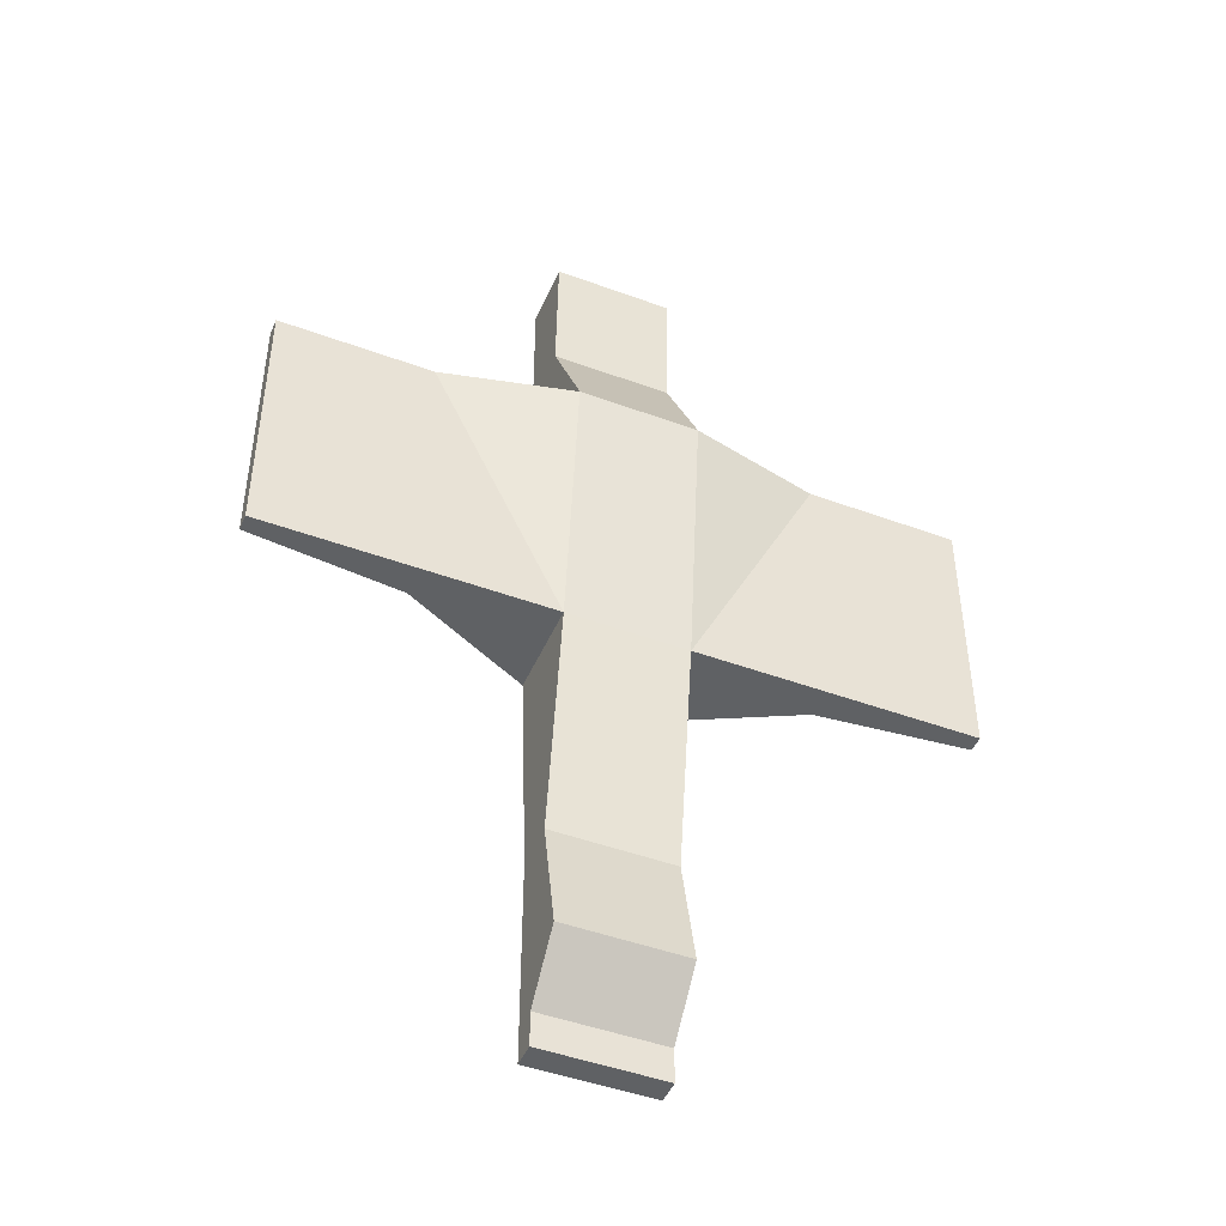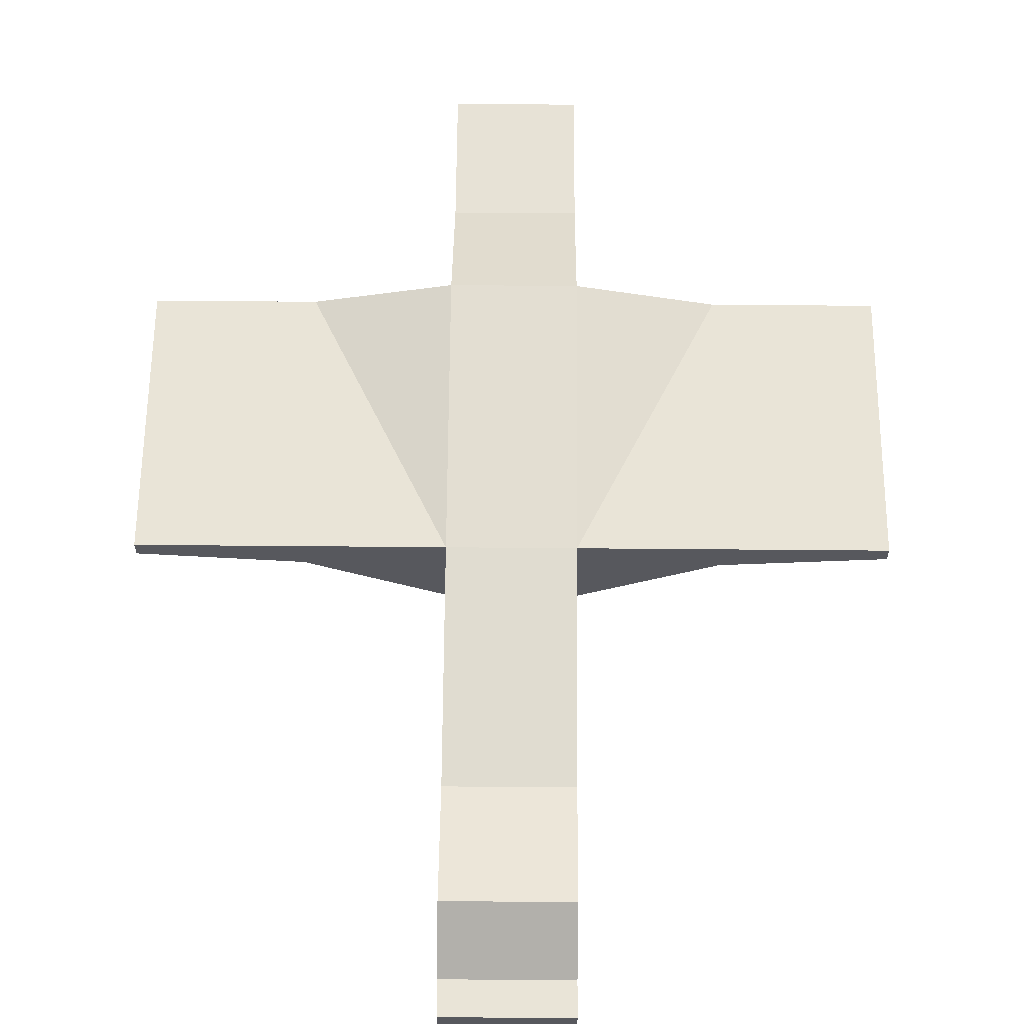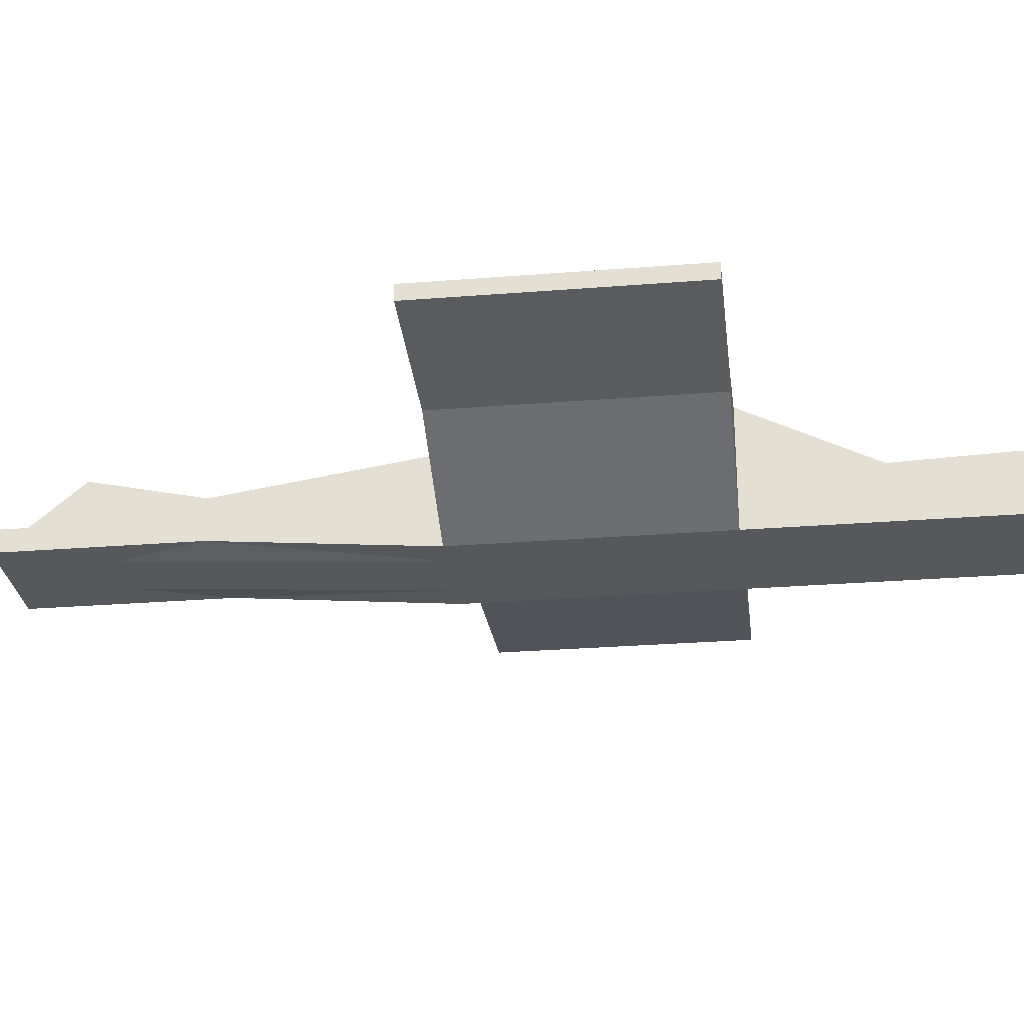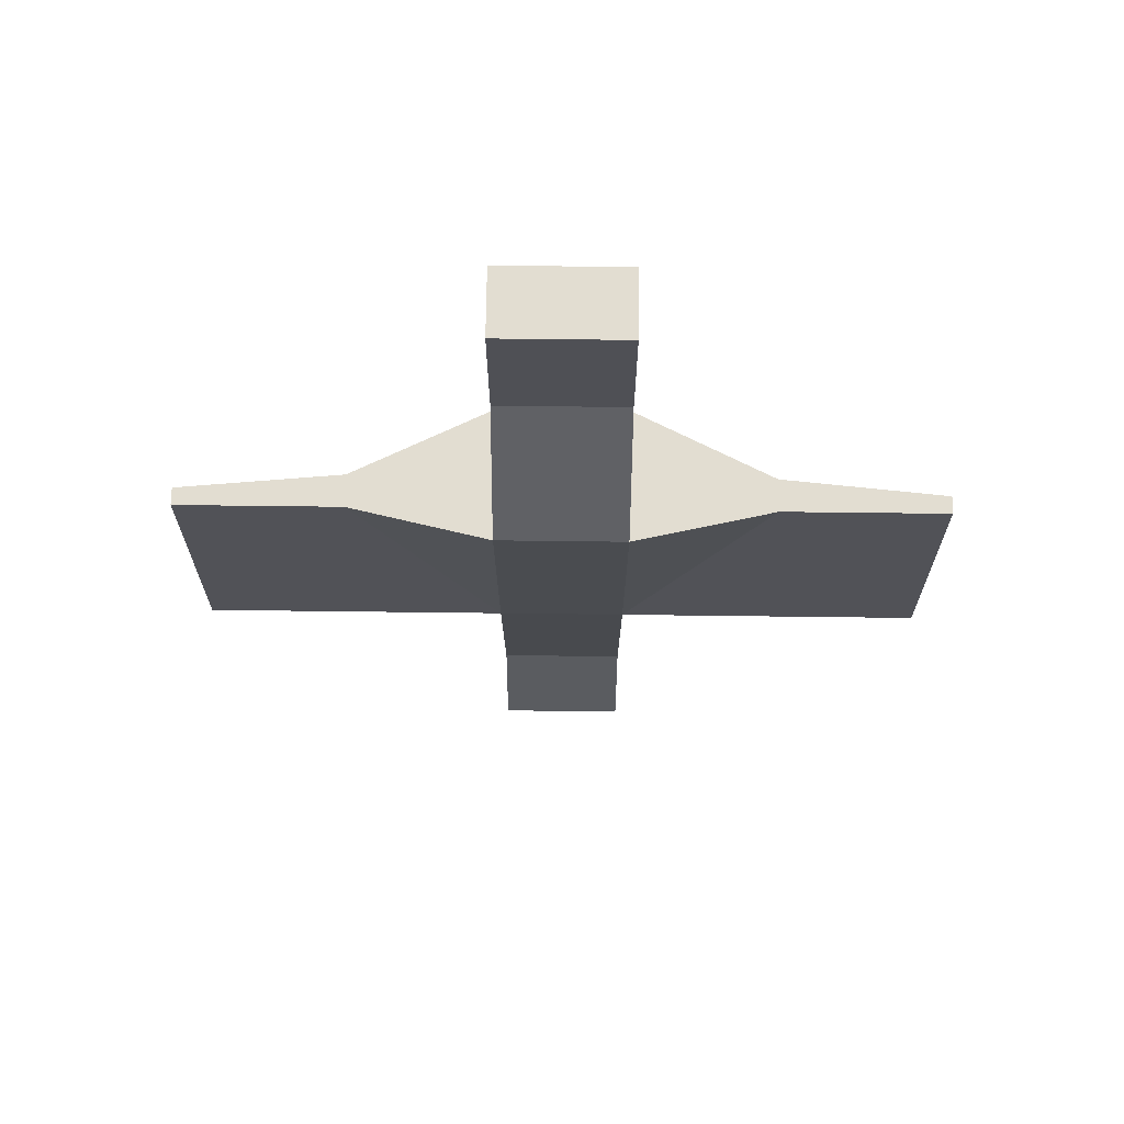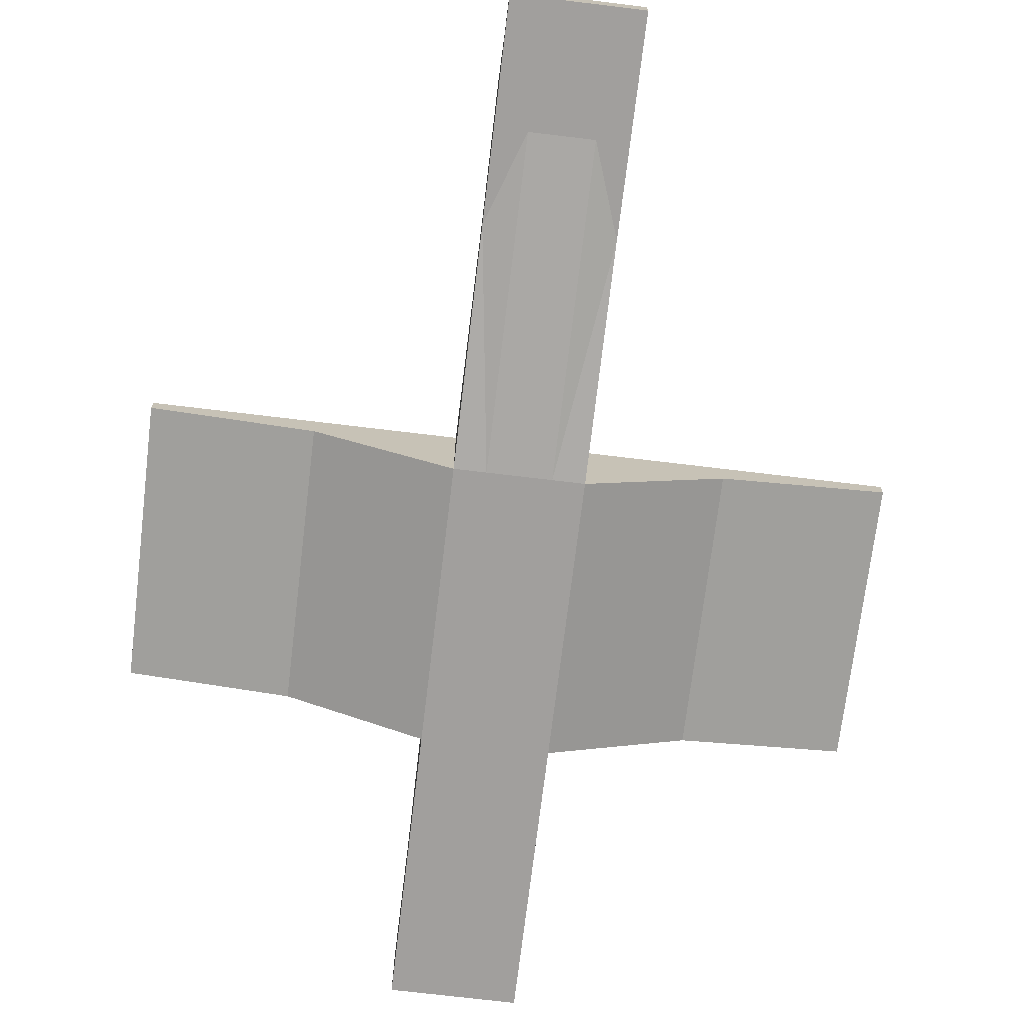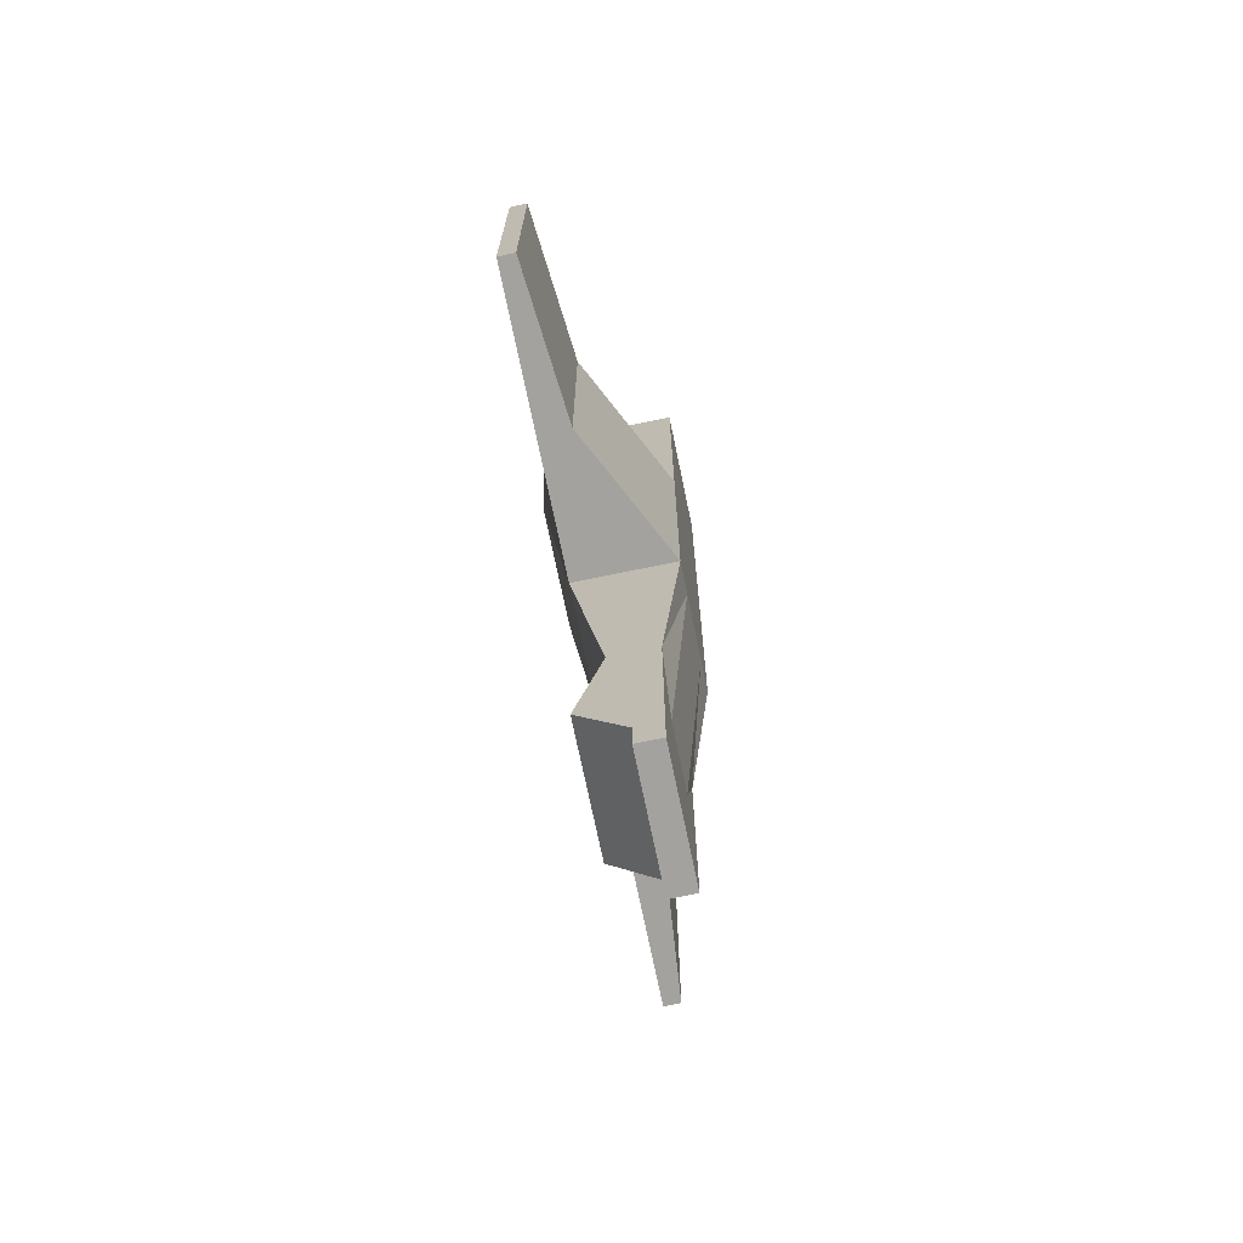
<metadata>
{"format":"obj","ext":"obj","renderer":"f3d","projection":"perspective","resolution":1024,"background":"white","views":[{"elev":-46.5,"azim":157.2,"up":"+Z"},{"elev":61.1,"azim":-179.5,"up":"+Y"},{"elev":-28.1,"azim":-83.1,"up":"+Y"},{"elev":68.6,"azim":-179.3,"up":"+Z"},{"elev":-71.5,"azim":173.1,"up":"+Y"},{"elev":-72.4,"azim":-78.3,"up":"+Z"}]}
</metadata>
<code>
o 立方体
v -0.5191 1.909 -1.16
v -0.5191 2.747 -1.16
v -0.5191 1.909 1.16
v -0.5191 3.009 1.16
v 0 1.909 1.16
v 0 3.009 1.16
v 0 1.909 -1.16
v 0 2.747 -1.16
v -0.2595 3.009 1.16
v -0.2595 1.909 -1.16
v -0.2595 1.909 1.16
v -0.2595 2.747 -1.16
v -0.5191 1.909 2.318
v -0.5191 2.425 2.318
v 0 1.909 2.318
v 0 2.425 2.318
v -0.2595 2.425 2.318
v -0.2595 1.909 2.318
v -1.661 2.477 -1.16
v -1.661 2.747 -1.16
v -1.661 2.477 1.16
v -1.661 2.747 1.16
v -0.5191 2.077 -3.078
v -0.5191 2.461 -3.078
v 0 2.077 -3.826
v 0 2.461 -3.078
v -0.2595 2.077 -3.826
v -0.2595 2.461 -3.078
v -0.5191 1.909 3.476
v -0.5191 2.468 3.476
v 0 1.909 3.476
v 0 2.468 3.476
v -0.2595 2.468 3.476
v -0.2595 1.909 3.476
v -2.988 2.603 -1.16
v -2.988 2.747 -1.16
v -2.988 2.603 1.16
v -2.988 2.747 1.16
v -0.5191 2.077 -4.831
v -0.5191 2.286 -4.831
v 0 2.077 -4.831
v 0 2.286 -4.831
v -0.2595 2.077 -4.831
v -0.2595 2.286 -4.831
v 0 2.286 -4.544
v -0.2595 2.077 -4.329
v 0 2.077 -4.329
v -0.5191 2.286 -4.544
v -0.5191 2.077 -4.329
v -0.2595 2.286 -4.544
v 0 2.681 -4.078
v 0 2.077 -4.078
v -0.5191 2.077 -4.078
v -0.2595 2.077 -4.078
v -0.5191 2.681 -4.078
v -0.2595 2.681 -4.078
v 0.5191 1.909 -1.16
v 0.5191 2.747 -1.16
v 0.5191 1.909 1.16
v 0.5191 3.009 1.16
v 0.2595 3.009 1.16
v 0.2595 1.909 -1.16
v 0.2595 1.909 1.16
v 0.2595 2.747 -1.16
v 0.5191 1.909 2.318
v 0.5191 2.425 2.318
v 0.2595 2.425 2.318
v 0.2595 1.909 2.318
v 1.661 2.477 -1.16
v 1.661 2.747 -1.16
v 1.661 2.477 1.16
v 1.661 2.747 1.16
v 0.5191 2.077 -3.078
v 0.5191 2.461 -3.078
v 0.2595 2.077 -3.826
v 0.2595 2.461 -3.078
v 0.5191 1.909 3.476
v 0.5191 2.468 3.476
v 0.2595 2.468 3.476
v 0.2595 1.909 3.476
v 2.988 2.603 -1.16
v 2.988 2.747 -1.16
v 2.988 2.603 1.16
v 2.988 2.747 1.16
v 0.5191 2.077 -4.831
v 0.5191 2.286 -4.831
v 0.2595 2.077 -4.831
v 0.2595 2.286 -4.831
v 0.2595 2.077 -4.329
v 0.5191 2.286 -4.544
v 0.5191 2.077 -4.329
v 0.2595 2.286 -4.544
v 0.5191 2.077 -4.078
v 0.2595 2.077 -4.078
v 0.5191 2.681 -4.078
v 0.2595 2.681 -4.078
f 2 19 20
f 10 23 27
f 3 10 11
f 6 12 9
f 12 24 2
f 1 24 23
f 9 2 4
f 11 7 5
f 3 14 4
f 5 18 11
f 17 32 16
f 14 29 30
f 9 16 6
f 4 17 9
f 11 13 3
f 20 38 22
f 3 19 1
f 2 22 4
f 4 21 3
f 46 41 47
f 10 25 7
f 8 28 12
f 33 29 34
f 32 34 31
f 15 34 18
f 18 29 13
f 14 33 17
f 38 35 37
f 22 37 21
f 20 35 36
f 21 35 19
f 44 41 43
f 40 43 39
f 48 39 49
f 50 40 48
f 45 44 50
f 49 43 46
f 53 46 54
f 51 50 56
f 56 48 55
f 53 48 49
f 54 47 52
f 27 52 25
f 24 53 23
f 28 55 24
f 26 56 28
f 27 53 54
f 58 69 57
f 62 73 57
f 62 59 63
f 64 6 61
f 74 64 58
f 57 74 58
f 58 61 60
f 7 63 5
f 66 59 60
f 68 5 63
f 32 67 16
f 66 77 65
f 16 61 6
f 67 60 61
f 65 63 59
f 84 70 72
f 69 59 57
f 72 58 60
f 71 60 59
f 41 89 47
f 25 62 7
f 76 8 64
f 77 79 80
f 80 32 31
f 80 15 68
f 77 68 65
f 79 66 67
f 81 84 83
f 83 72 71
f 70 81 69
f 81 71 69
f 41 88 87
f 87 86 85
f 85 90 91
f 86 92 90
f 88 45 92
f 87 91 89
f 89 93 94
f 92 51 96
f 90 96 95
f 93 90 95
f 47 94 52
f 52 75 25
f 93 74 73
f 95 76 74
f 96 26 76
f 75 93 73
f 2 1 19
f 10 1 23
f 3 1 10
f 6 8 12
f 12 28 24
f 1 2 24
f 9 12 2
f 11 10 7
f 3 13 14
f 5 15 18
f 17 33 32
f 14 13 29
f 9 17 16
f 4 14 17
f 11 18 13
f 20 36 38
f 3 21 19
f 2 20 22
f 4 22 21
f 46 43 41
f 10 27 25
f 8 26 28
f 33 30 29
f 32 33 34
f 15 31 34
f 18 34 29
f 14 30 33
f 38 36 35
f 22 38 37
f 20 19 35
f 21 37 35
f 44 42 41
f 40 44 43
f 48 40 39
f 50 44 40
f 45 42 44
f 49 39 43
f 53 49 46
f 51 45 50
f 56 50 48
f 53 55 48
f 54 46 47
f 27 54 52
f 24 55 53
f 28 56 55
f 26 51 56
f 27 23 53
f 58 70 69
f 62 75 73
f 62 57 59
f 64 8 6
f 74 76 64
f 57 73 74
f 58 64 61
f 7 62 63
f 66 65 59
f 68 15 5
f 32 79 67
f 66 78 77
f 16 67 61
f 67 66 60
f 65 68 63
f 84 82 70
f 69 71 59
f 72 70 58
f 71 72 60
f 41 87 89
f 25 75 62
f 76 26 8
f 77 78 79
f 80 79 32
f 80 31 15
f 77 80 68
f 79 78 66
f 81 82 84
f 83 84 72
f 70 82 81
f 81 83 71
f 41 42 88
f 87 88 86
f 85 86 90
f 86 88 92
f 88 42 45
f 87 85 91
f 89 91 93
f 92 45 51
f 90 92 96
f 93 91 90
f 47 89 94
f 52 94 75
f 93 95 74
f 95 96 76
f 96 51 26
f 75 94 93

</code>
